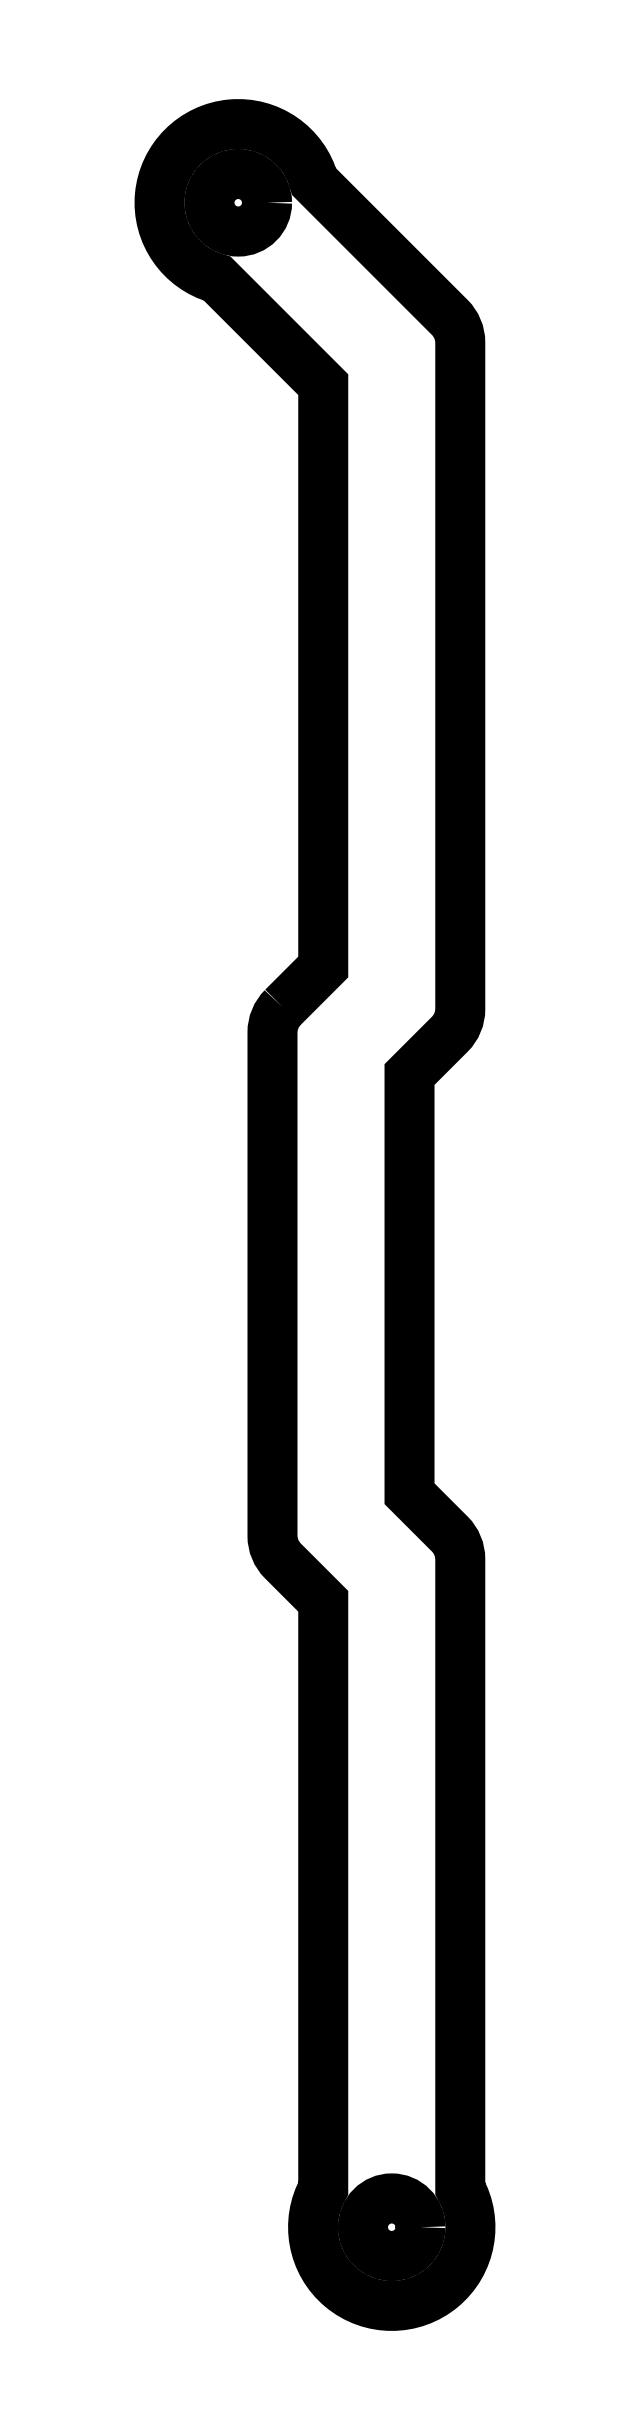
<metadata>
{"format":"dxf","ext":"dxf","renderer":"ezdxf+matplotlib","layout":"modelspace","background":"white","min_lineweight":24,"dpi":150}
</metadata>
<code>
0
SECTION
2
ENTITIES
0
LWPOLYLINE
8
0
90
19
70
1
43
0
10
-49.7
20
277.5
10
-41.75
20
285.4
10
-41.75
20
400.2
10
-62.66
20
421.1
42
-1.712
10
-43.57
20
440.2
10
-16.8
20
413.4
42
-0.1989
10
-14.75
20
408.4
10
-14.75
20
277.1
42
-0.1989
10
-16.8
20
272.2
10
-24.75
20
264.2
10
-24.75
20
181.6
10
-16.8
20
173.7
42
-0.1989
10
-14.75
20
168.7
10
-14.75
20
44.71
42
-1.712
10
-41.75
20
44.71
10
-41.75
20
160.4
10
-49.7
20
168.4
42
-0.1989
10
-51.75
20
173.3
10
-51.75
20
272.5
42
-0.1989
0
CIRCLE
8
0
10
-28.25
20
37.09
30
0
40
5.675
210
0
220
-0
230
1
0
CIRCLE
8
0
10
-58.5
20
436
30
0
40
5.675
210
0
220
-0
230
1
0
ENDSEC
0
EOF

</code>
